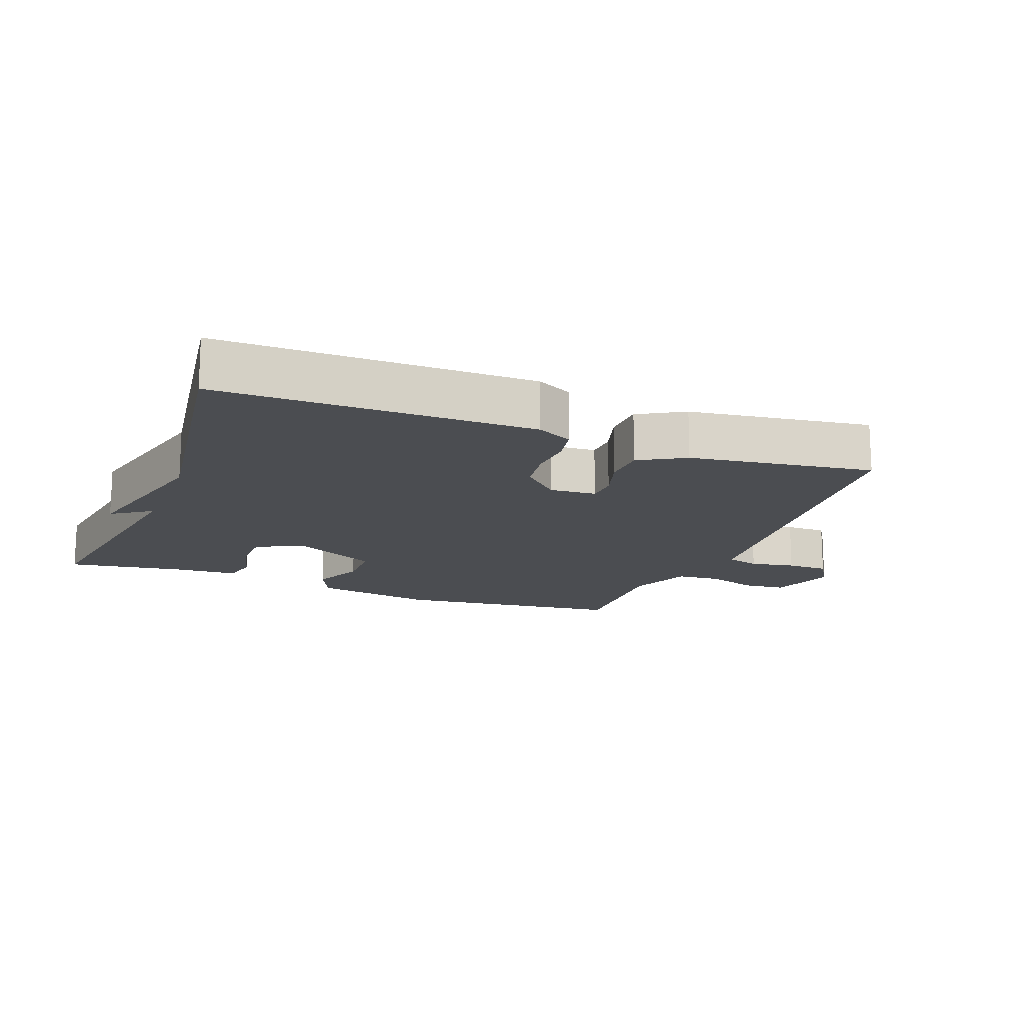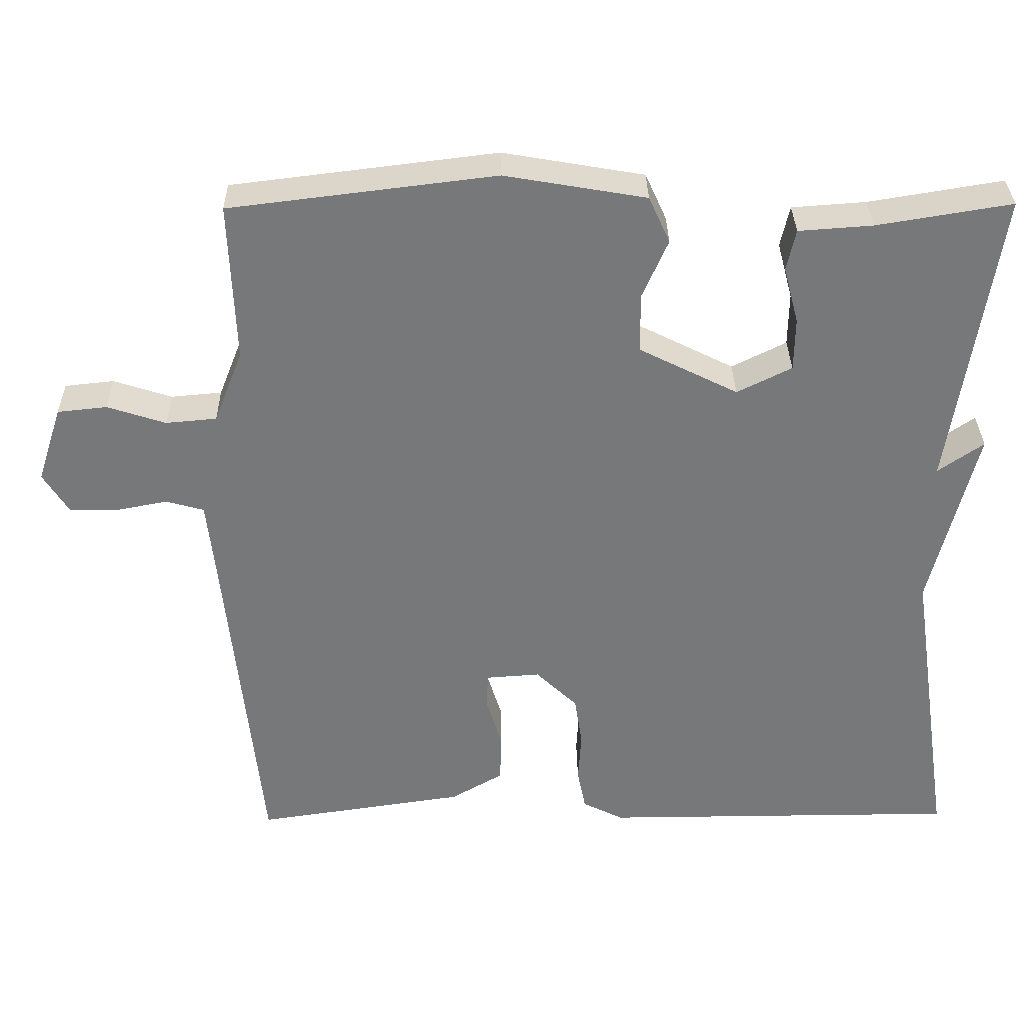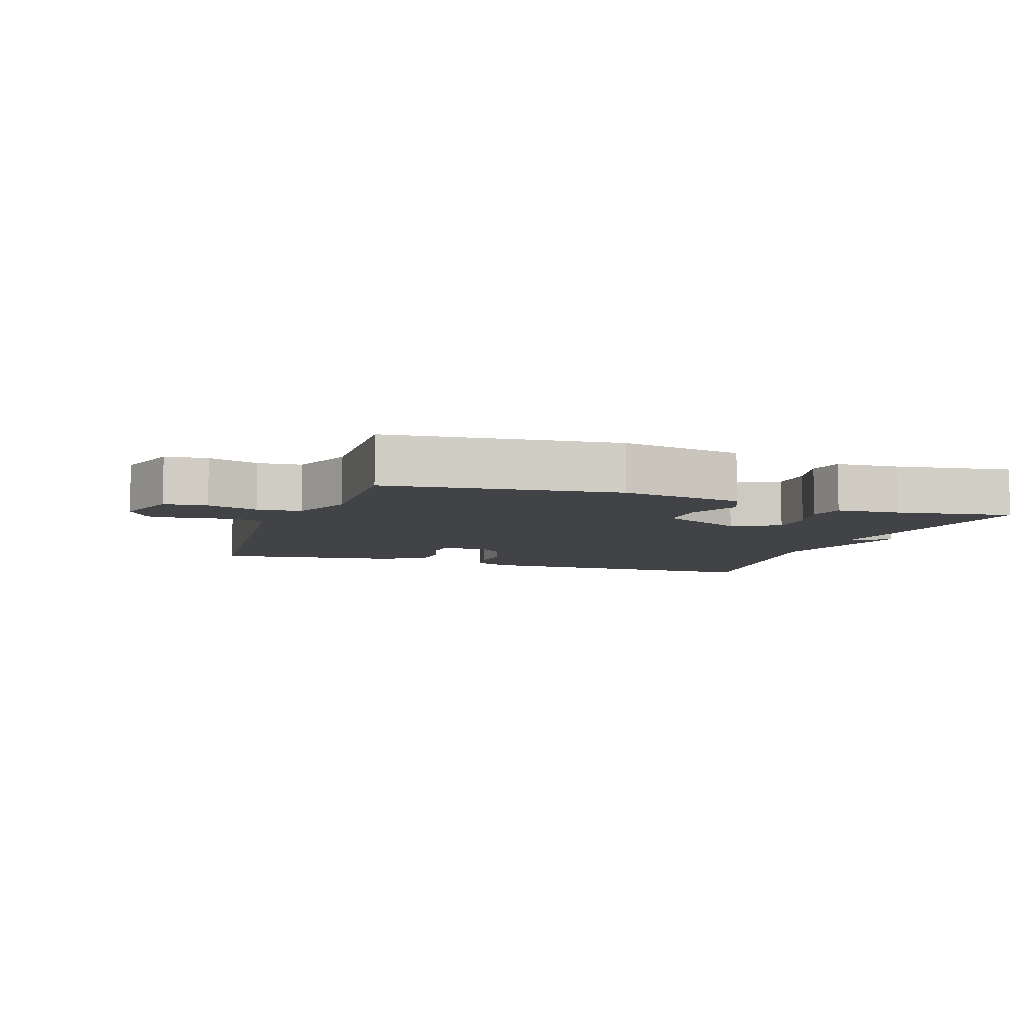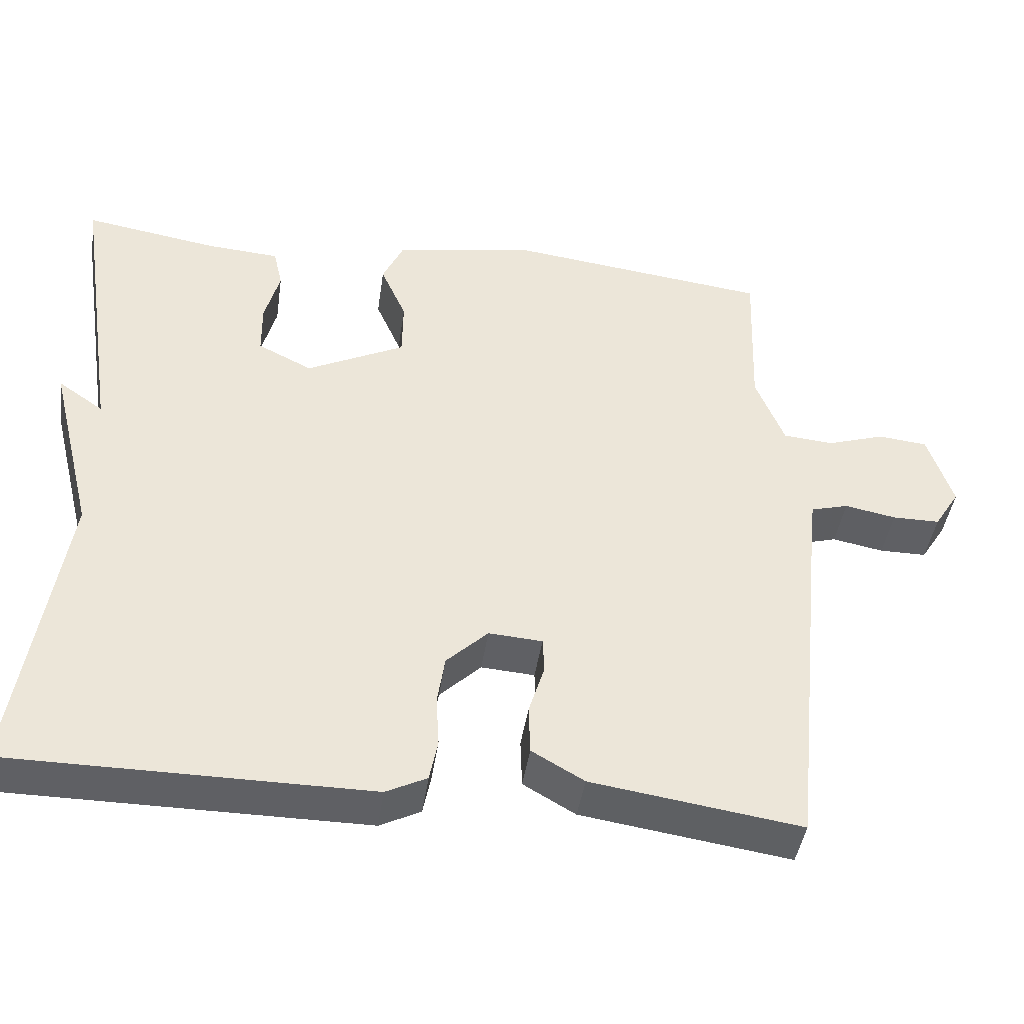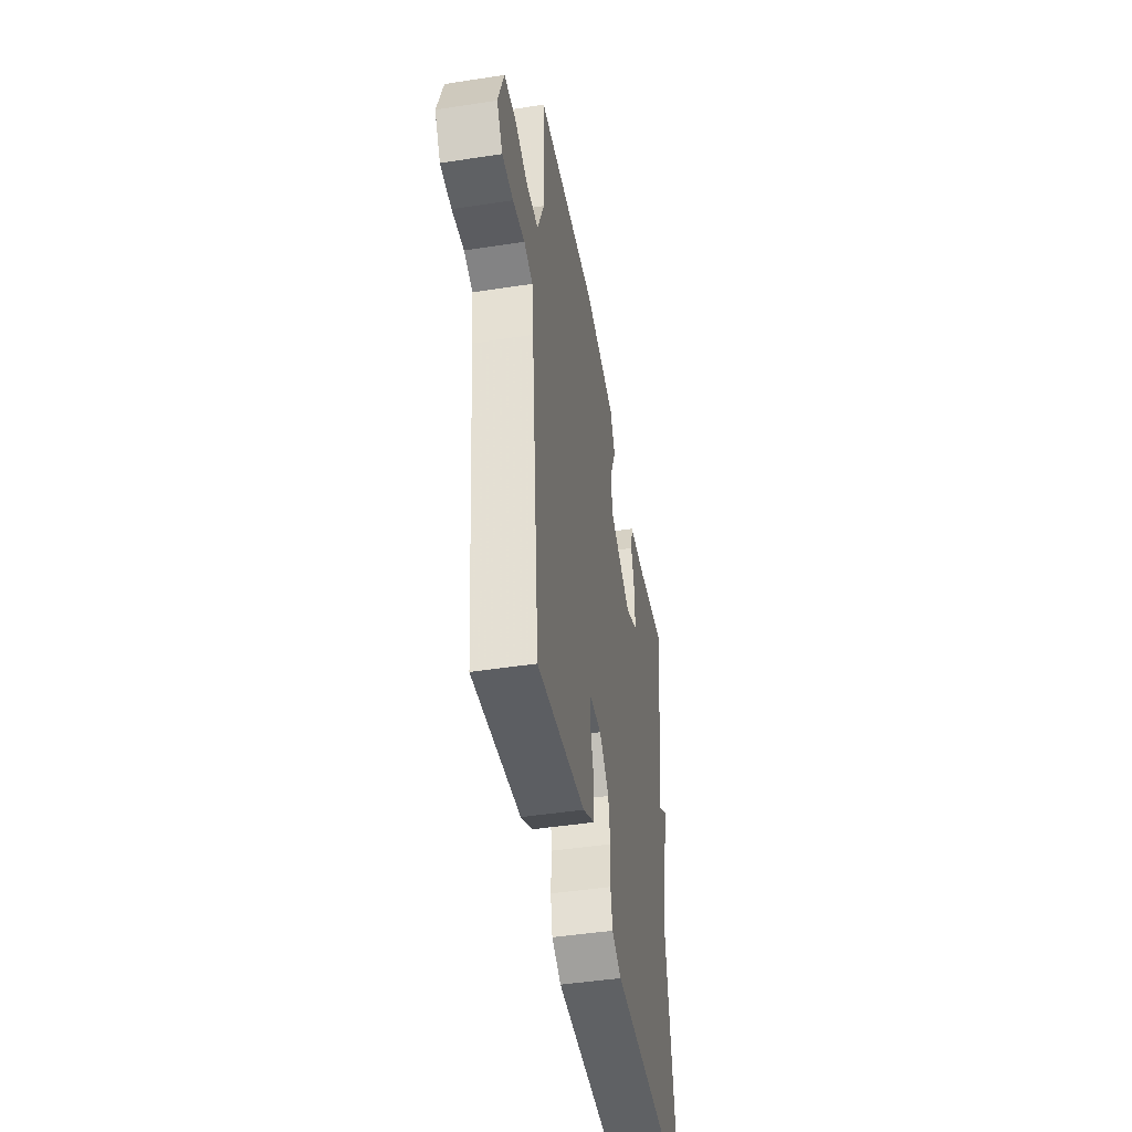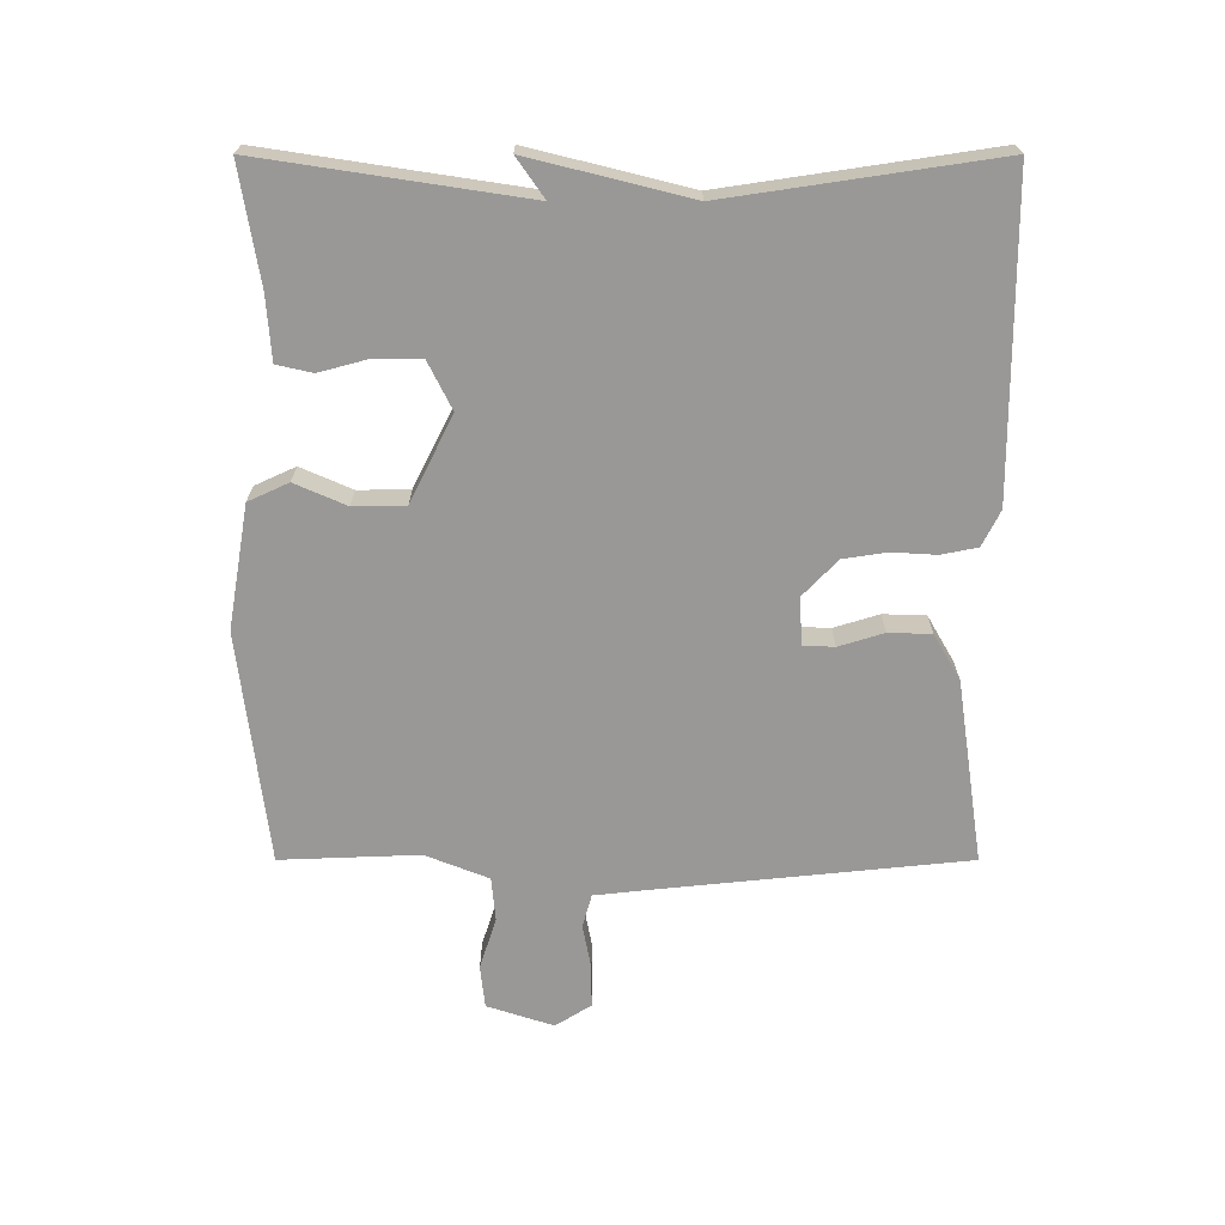
<metadata>
{"format":"obj","ext":"obj","renderer":"f3d","projection":"perspective","resolution":1024,"background":"white","views":[{"elev":-15.6,"azim":158.7,"up":"+Y"},{"elev":32.7,"azim":-0.8,"up":"+Z"},{"elev":-7.1,"azim":-19.2,"up":"+Y"},{"elev":-43.5,"azim":171.7,"up":"+Z"},{"elev":-46.1,"azim":-80.0,"up":"+Z"},{"elev":-68.7,"azim":90.0,"up":"+Y"}]}
</metadata>
<code>
v -0.5 0.07 -0.5
v -0.548 0.07 -0.032
v -0.557 0.07 0.05
v -0.607 0.07 0.064
v -0.675 0.07 0.051
v -0.738 0.07 0.051
v -0.772 0.07 0.105
v -0.739 0.07 0.206
v -0.674 0.07 0.213
v -0.597 0.07 0.188
v -0.53 0.07 0.194
v -0.492 0.07 0.29
v -0.5 0.07 0.5
v -0.15 0.07 0.543
v 0.036 0.07 0.511
v 0.064 0.07 0.45
v 0.03 0.07 0.372
v 0.031 0.07 0.294
v 0.161 0.07 0.229
v 0.233 0.07 0.265
v 0.234 0.07 0.335
v 0.214 0.07 0.41
v 0.226 0.07 0.464
v 0.323 0.07 0.471
v 0.5 0.07 0.5
v 0.44 0.07 0.104
v 0.5 0.07 0.146
v 0.44 0.07 -0.096
v 0.5 0.07 -0.5
v 0.026 0.07 -0.502
v -0.028 0.07 -0.475
v -0.039 0.07 -0.42
v -0.035 0.07 -0.353
v -0.045 0.07 -0.287
v -0.1 0.07 -0.234
v -0.171 0.07 -0.239
v -0.173 0.07 -0.286
v -0.152 0.07 -0.354
v -0.154 0.07 -0.419
v -0.223 0.07 -0.459
v -0.5 0 -0.5
v -0.548 0 -0.032
v -0.557 0 0.05
v -0.607 0 0.064
v -0.675 0 0.051
v -0.738 0 0.051
v -0.772 0 0.105
v -0.739 0 0.206
v -0.674 0 0.213
v -0.597 0 0.188
v -0.53 0 0.194
v -0.492 0 0.29
v -0.5 0 0.5
v -0.15 0 0.543
v 0.036 0 0.511
v 0.064 0 0.45
v 0.03 0 0.372
v 0.031 0 0.294
v 0.161 0 0.229
v 0.233 0 0.265
v 0.234 0 0.335
v 0.214 0 0.41
v 0.226 0 0.464
v 0.323 0 0.471
v 0.5 0 0.5
v 0.44 0 0.104
v 0.5 0 0.146
v 0.44 0 -0.096
v 0.5 0 -0.5
v 0.026 0 -0.502
v -0.028 0 -0.475
v -0.039 0 -0.42
v -0.035 0 -0.353
v -0.045 0 -0.287
v -0.1 0 -0.234
v -0.171 0 -0.239
v -0.173 0 -0.286
v -0.152 0 -0.354
v -0.154 0 -0.419
v -0.223 0 -0.459
f 40 1 2
f 39 40 2
f 38 39 2
f 37 38 2
f 36 37 2 3
f 35 36 3
f 31 32 33
f 30 31 33
f 29 30 33
f 28 29 33
f 28 33 34
f 27 28 34
f 26 27 34
f 24 25 26
f 23 24 26
f 22 23 26
f 21 22 26
f 20 21 26
f 26 34 35
f 20 26 35
f 19 20 35
f 15 16 17
f 14 15 17
f 13 14 17
f 12 13 17
f 11 12 17 18
f 8 9 10
f 7 8 10
f 6 7 10
f 5 6 10
f 4 5 10
f 3 4 10 11
f 18 19 35
f 11 18 35
f 3 11 35
f 42 41 80
f 42 80 79
f 42 79 78
f 42 78 77
f 43 42 77 76
f 43 76 75
f 73 72 71
f 73 71 70
f 73 70 69
f 73 69 68
f 74 73 68
f 74 68 67
f 74 67 66
f 66 65 64
f 66 64 63
f 66 63 62
f 66 62 61
f 66 61 60
f 75 74 66
f 75 66 60
f 75 60 59
f 57 56 55
f 57 55 54
f 57 54 53
f 57 53 52
f 58 57 52 51
f 50 49 48
f 50 48 47
f 50 47 46
f 50 46 45
f 50 45 44
f 51 50 44 43
f 75 59 58
f 75 58 51
f 75 51 43
f 1 41 42 2
f 2 42 43 3
f 3 43 44 4
f 4 44 45 5
f 5 45 46 6
f 6 46 47 7
f 7 47 48 8
f 8 48 49 9
f 9 49 50 10
f 10 50 51 11
f 11 51 52 12
f 12 52 53 13
f 13 53 54 14
f 14 54 55 15
f 15 55 56 16
f 16 56 57 17
f 17 57 58 18
f 18 58 59 19
f 19 59 60 20
f 20 60 61 21
f 21 61 62 22
f 22 62 63 23
f 23 63 64 24
f 24 64 65 25
f 25 65 66 26
f 26 66 67 27
f 27 67 68 28
f 28 68 69 29
f 29 69 70 30
f 30 70 71 31
f 31 71 72 32
f 32 72 73 33
f 33 73 74 34
f 34 74 75 35
f 35 75 76 36
f 36 76 77 37
f 37 77 78 38
f 38 78 79 39
f 39 79 80 40
f 40 80 41 1

</code>
